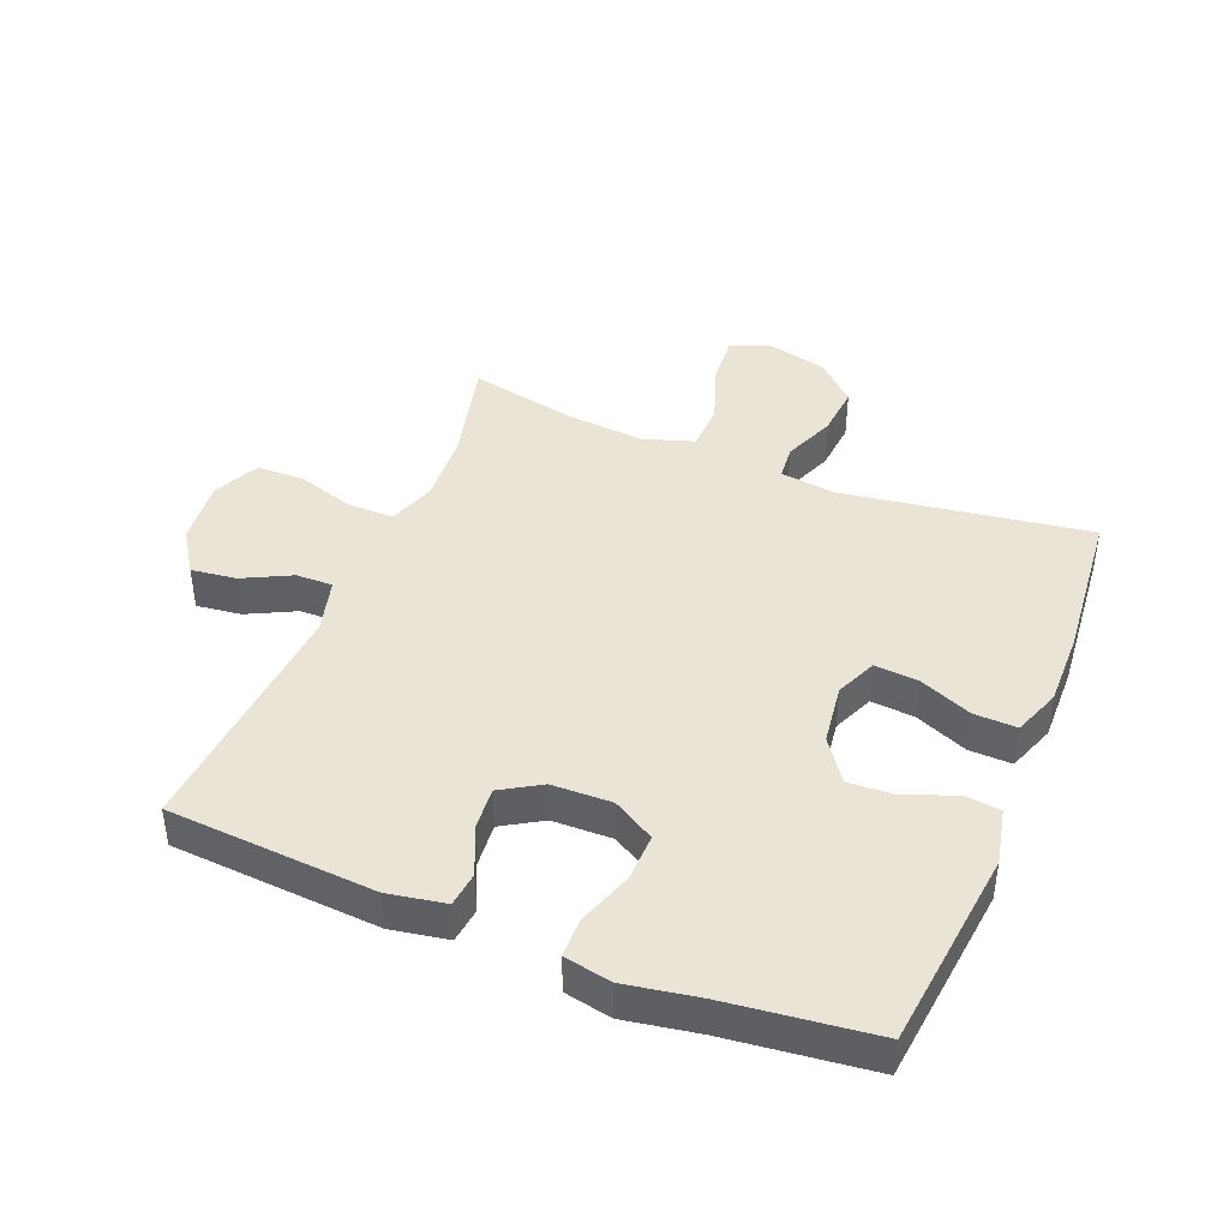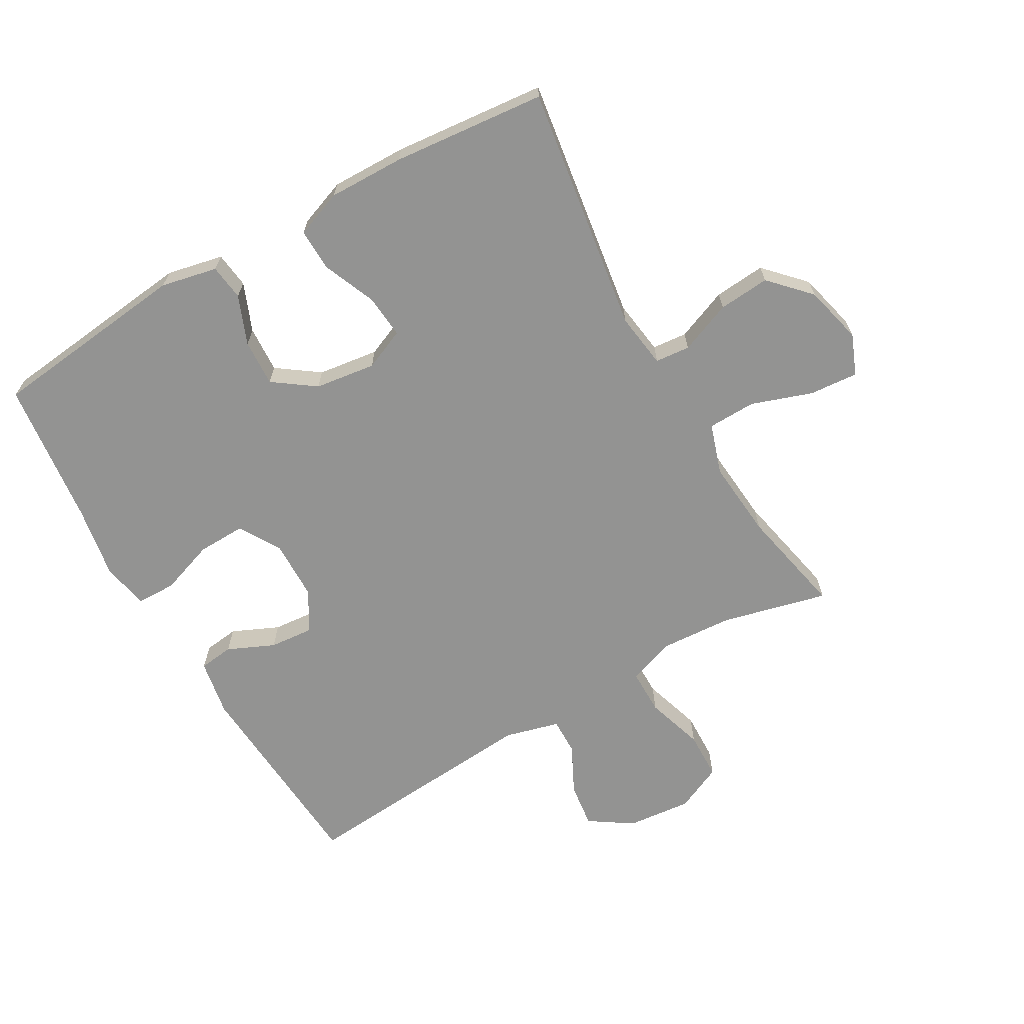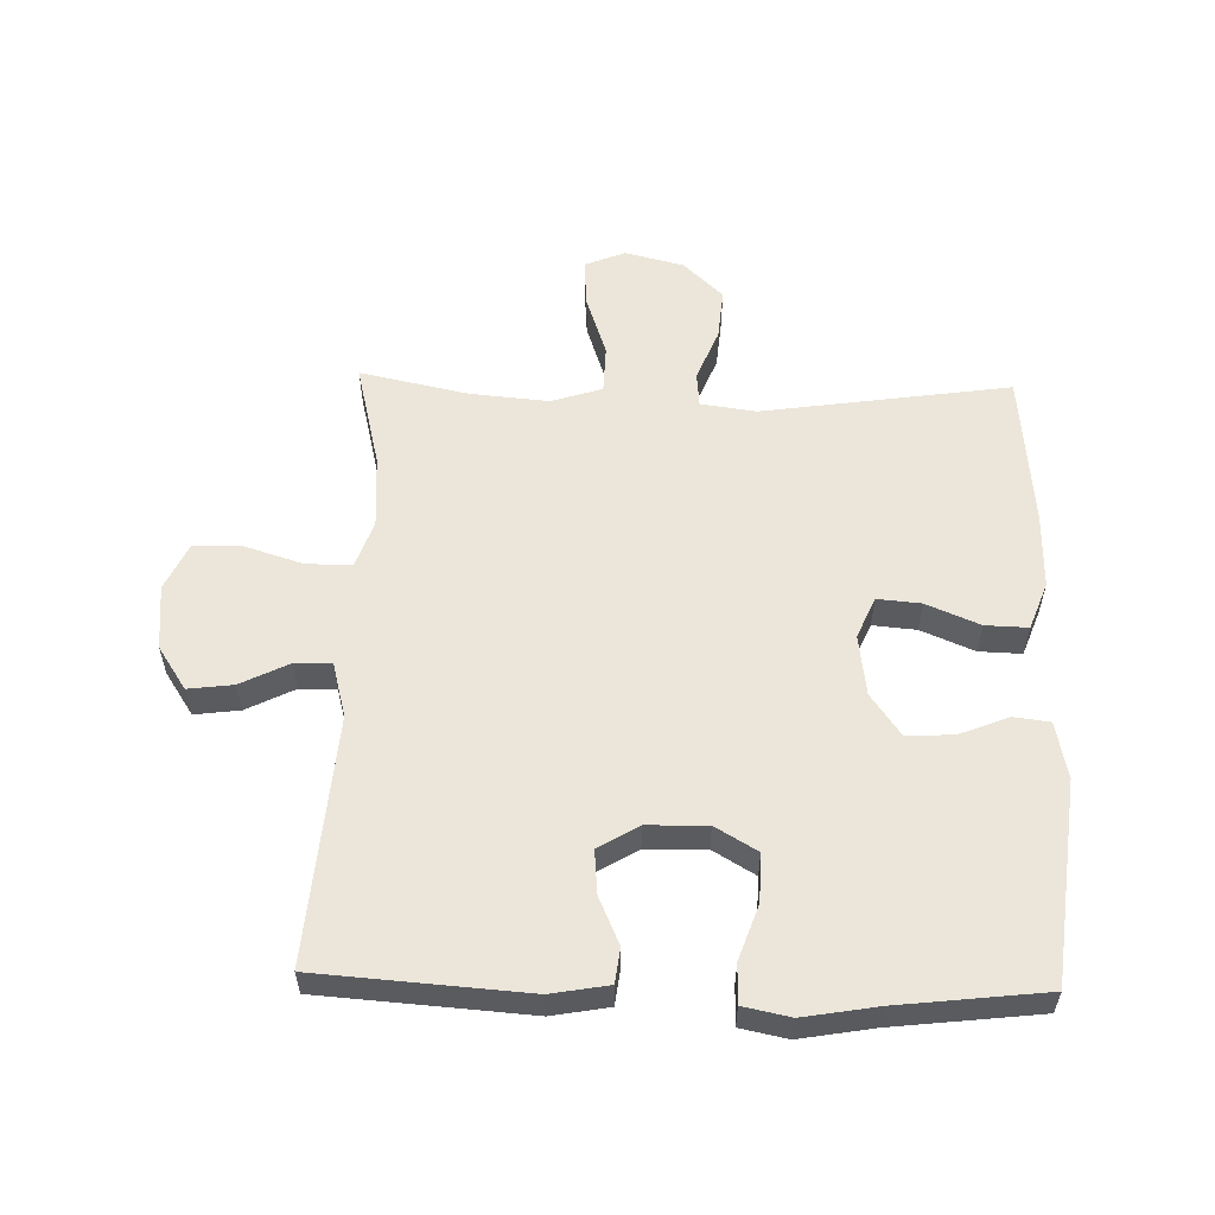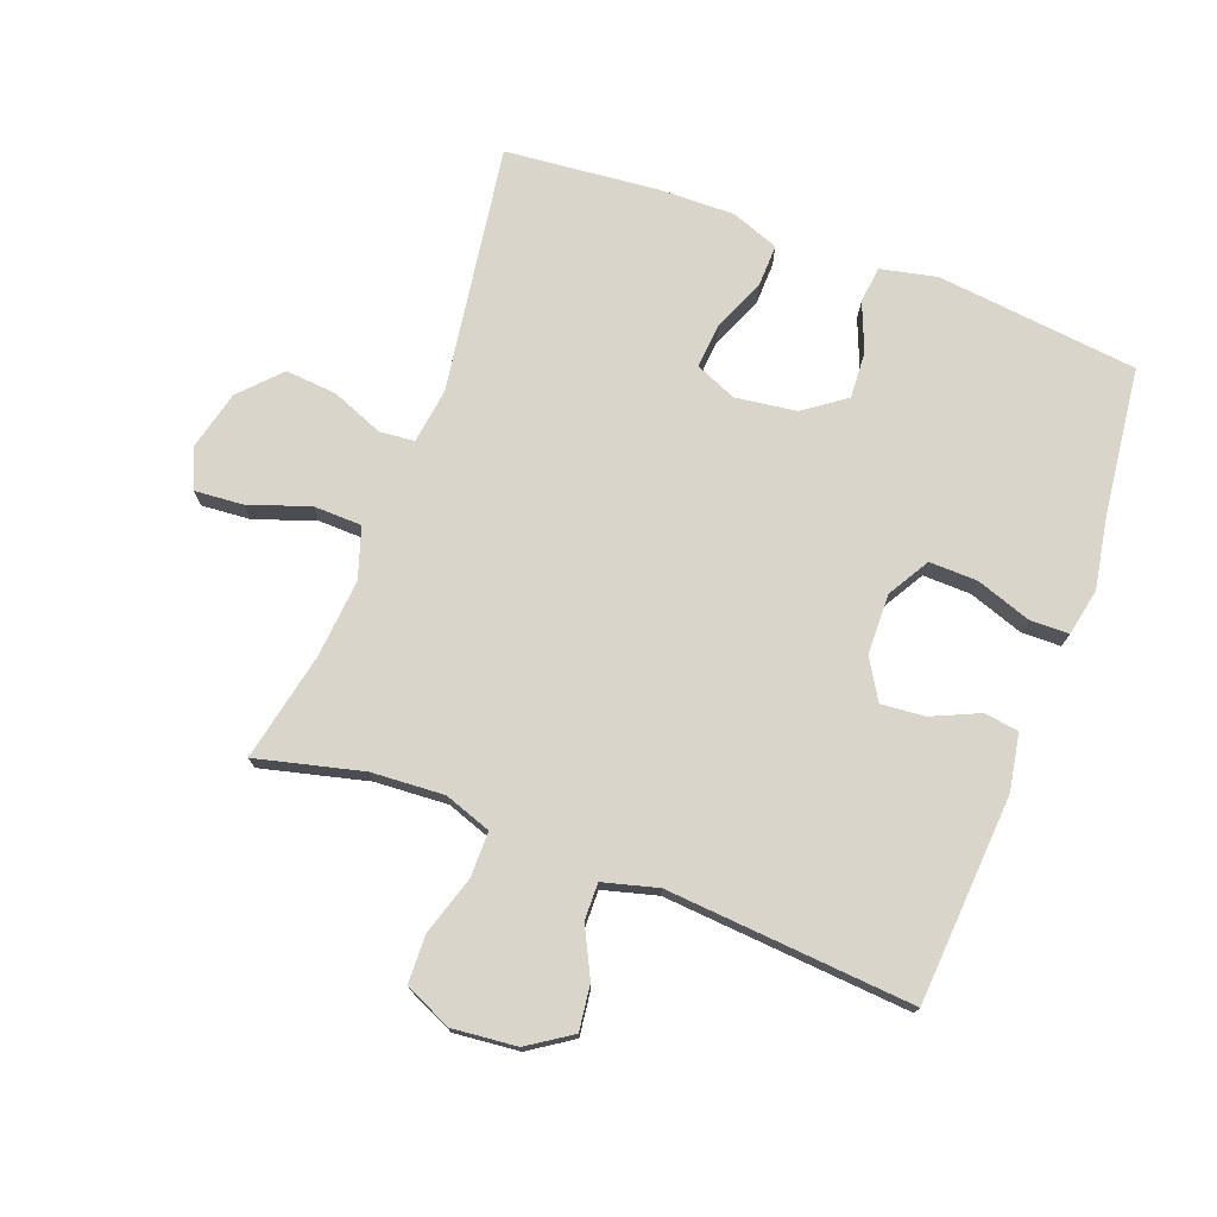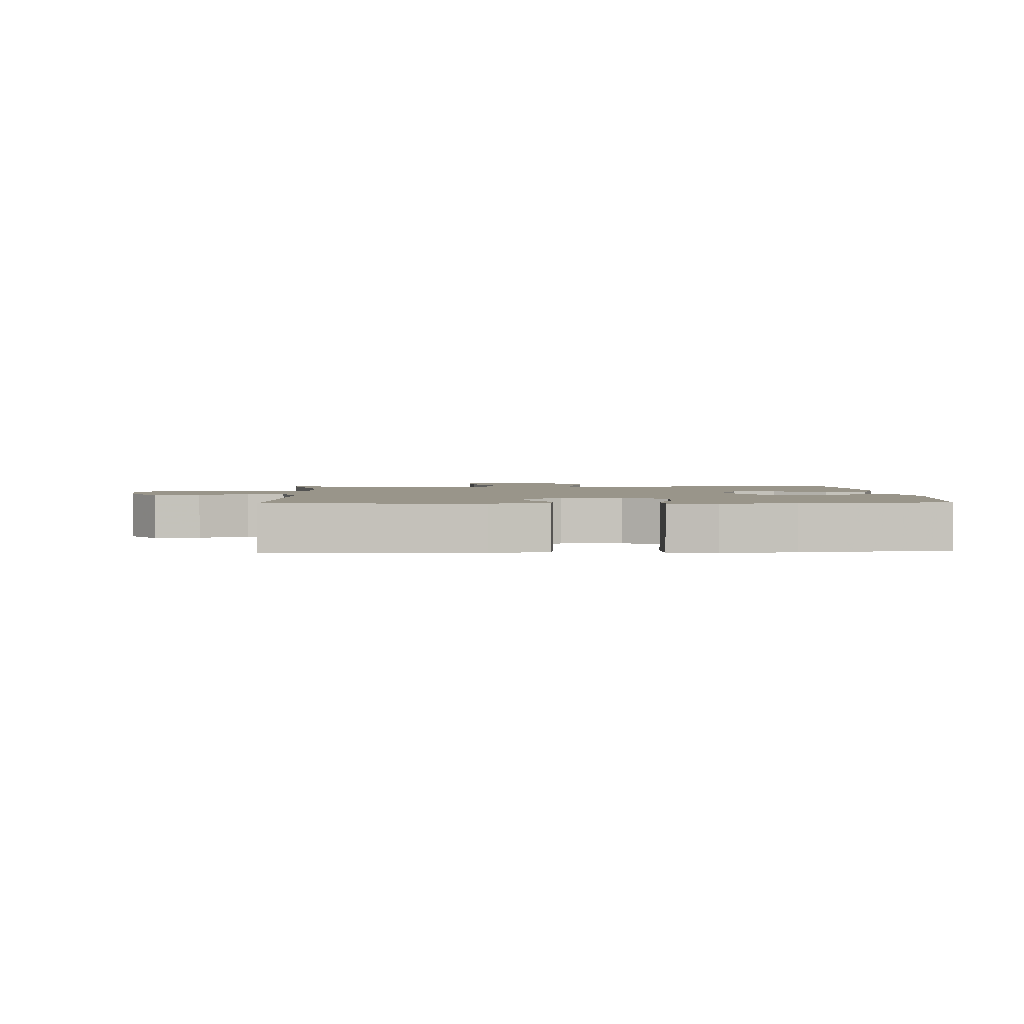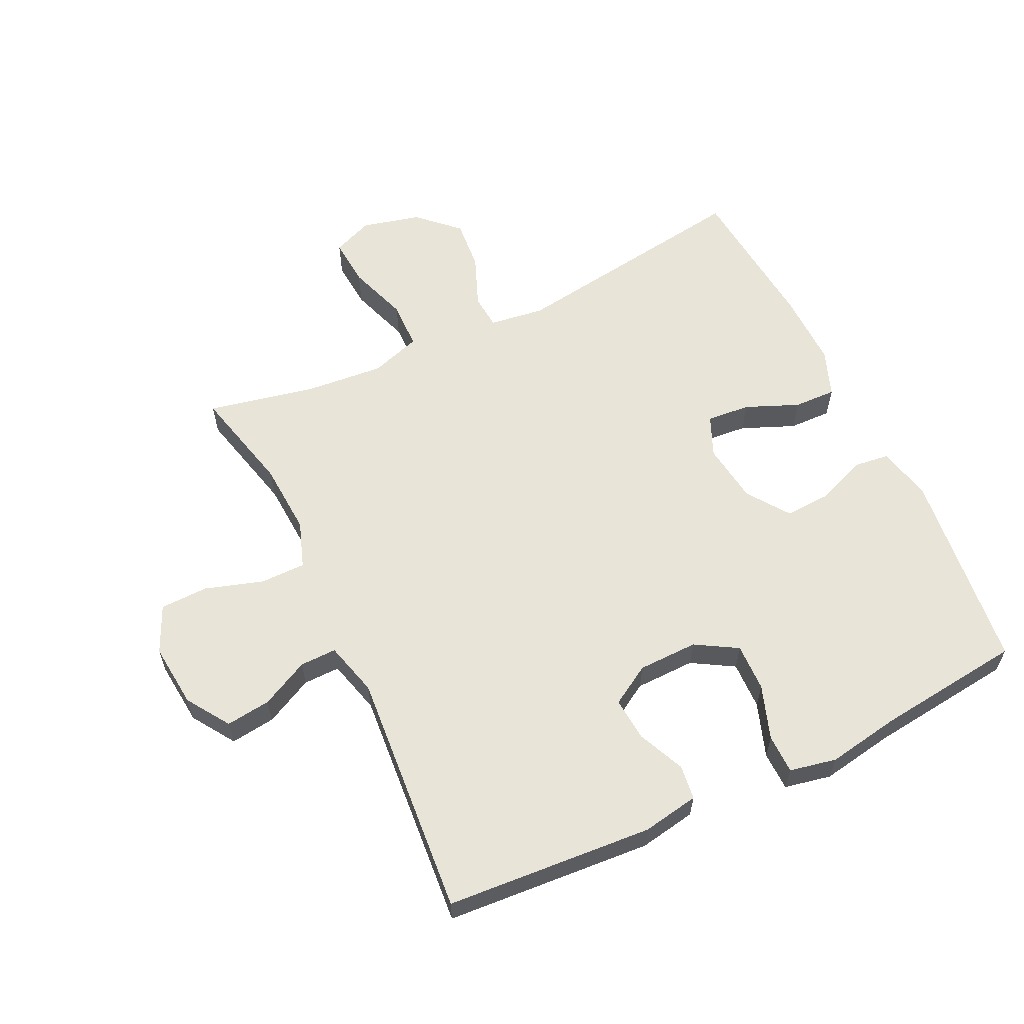
<metadata>
{"format":"obj","ext":"obj","renderer":"f3d","projection":"perspective","resolution":1024,"background":"white","views":[{"elev":42.5,"azim":-68.0,"up":"+Y"},{"elev":-66.6,"azim":29.8,"up":"+Y"},{"elev":56.7,"azim":-88.4,"up":"+Y"},{"elev":74.5,"azim":-159.5,"up":"+Y"},{"elev":2.1,"azim":-92.8,"up":"+Y"},{"elev":60.2,"azim":-115.5,"up":"+Y"}]}
</metadata>
<code>
v 0.5 0.07 0.5
v 0.442 0.07 0.109
v 0.454 0.07 0.022
v 0.509 0.07 0.017
v 0.591 0.07 0.05
v 0.672 0.07 0.057
v 0.731 0.07 -0.005
v 0.754 0.07 -0.098
v 0.728 0.07 -0.162
v 0.651 0.07 -0.156
v 0.555 0.07 -0.123
v 0.479 0.07 -0.125
v 0.453 0.07 -0.205
v 0.464 0.07 -0.329
v 0.5 0.07 -0.5
v 0.333 0.07 -0.459
v 0.218 0.07 -0.452
v 0.144 0.07 -0.478
v 0.144 0.07 -0.55
v 0.173 0.07 -0.642
v 0.171 0.07 -0.718
v 0.097 0.07 -0.752
v -0.005 0.07 -0.742
v -0.073 0.07 -0.697
v -0.064 0.07 -0.626
v -0.026 0.07 -0.55
v -0.025 0.07 -0.492
v -0.111 0.07 -0.469
v -0.5 0.07 -0.5
v -0.523 0.07 -0.172
v -0.507 0.07 -0.082
v -0.452 0.07 -0.075
v -0.378 0.07 -0.108
v -0.309 0.07 -0.114
v -0.271 0.07 -0.051
v -0.269 0.07 0.044
v -0.308 0.07 0.11
v -0.384 0.07 0.108
v -0.47 0.07 0.078
v -0.532 0.07 0.079
v -0.547 0.07 0.153
v -0.527 0.07 0.269
v -0.5 0.07 0.5
v -0.182 0.07 0.536
v -0.093 0.07 0.517
v -0.086 0.07 0.46
v -0.117 0.07 0.383
v -0.121 0.07 0.309
v -0.055 0.07 0.262
v 0.041 0.07 0.249
v 0.106 0.07 0.277
v 0.1 0.07 0.346
v 0.065 0.07 0.43
v 0.063 0.07 0.497
v 0.138 0.07 0.525
v 0.258 0.07 0.523
v 0.5 0 0.5
v 0.442 0 0.109
v 0.454 0 0.022
v 0.509 0 0.017
v 0.591 0 0.05
v 0.672 0 0.057
v 0.731 0 -0.005
v 0.754 0 -0.098
v 0.728 0 -0.162
v 0.651 0 -0.156
v 0.555 0 -0.123
v 0.479 0 -0.125
v 0.453 0 -0.205
v 0.464 0 -0.329
v 0.5 0 -0.5
v 0.333 0 -0.459
v 0.218 0 -0.452
v 0.144 0 -0.478
v 0.144 0 -0.55
v 0.173 0 -0.642
v 0.171 0 -0.718
v 0.097 0 -0.752
v -0.005 0 -0.742
v -0.073 0 -0.697
v -0.064 0 -0.626
v -0.026 0 -0.55
v -0.025 0 -0.492
v -0.111 0 -0.469
v -0.5 0 -0.5
v -0.523 0 -0.172
v -0.507 0 -0.082
v -0.452 0 -0.075
v -0.378 0 -0.108
v -0.309 0 -0.114
v -0.271 0 -0.051
v -0.269 0 0.044
v -0.308 0 0.11
v -0.384 0 0.108
v -0.47 0 0.078
v -0.532 0 0.079
v -0.547 0 0.153
v -0.527 0 0.269
v -0.5 0 0.5
v -0.182 0 0.536
v -0.093 0 0.517
v -0.086 0 0.46
v -0.117 0 0.383
v -0.121 0 0.309
v -0.055 0 0.262
v 0.041 0 0.249
v 0.106 0 0.277
v 0.1 0 0.346
v 0.065 0 0.43
v 0.063 0 0.497
v 0.138 0 0.525
v 0.258 0 0.523
f 56 1 2
f 55 56 2
f 54 55 2
f 53 54 2
f 52 53 2
f 51 52 2 3
f 50 51 3
f 49 50 3
f 45 46 47
f 44 45 47
f 43 44 47
f 42 43 47
f 42 47 48
f 41 42 48
f 40 41 48
f 39 40 48
f 38 39 48
f 37 38 48 49
f 31 32 33
f 30 31 33
f 29 30 33
f 28 29 33
f 27 28 33 34
f 24 25 26
f 23 24 26
f 22 23 26
f 21 22 26
f 20 21 26
f 19 20 26
f 18 19 26 27
f 27 34 35
f 18 27 35
f 17 18 35
f 14 15 16
f 17 35 36
f 16 17 36
f 14 16 36
f 13 14 36
f 9 10 11
f 8 9 11
f 7 8 11
f 6 7 11
f 5 6 11
f 4 5 11
f 3 4 11 12
f 36 37 49
f 13 36 49
f 12 13 49
f 3 12 49
f 58 57 112
f 58 112 111
f 58 111 110
f 58 110 109
f 58 109 108
f 59 58 108 107
f 59 107 106
f 59 106 105
f 103 102 101
f 103 101 100
f 103 100 99
f 103 99 98
f 104 103 98
f 104 98 97
f 104 97 96
f 104 96 95
f 104 95 94
f 105 104 94 93
f 89 88 87
f 89 87 86
f 89 86 85
f 89 85 84
f 90 89 84 83
f 82 81 80
f 82 80 79
f 82 79 78
f 82 78 77
f 82 77 76
f 82 76 75
f 83 82 75 74
f 91 90 83
f 91 83 74
f 91 74 73
f 72 71 70
f 92 91 73
f 92 73 72
f 92 72 70
f 92 70 69
f 67 66 65
f 67 65 64
f 67 64 63
f 67 63 62
f 67 62 61
f 67 61 60
f 68 67 60 59
f 105 93 92
f 105 92 69
f 105 69 68
f 105 68 59
f 1 57 58 2
f 2 58 59 3
f 3 59 60 4
f 4 60 61 5
f 5 61 62 6
f 6 62 63 7
f 7 63 64 8
f 8 64 65 9
f 9 65 66 10
f 10 66 67 11
f 11 67 68 12
f 12 68 69 13
f 13 69 70 14
f 14 70 71 15
f 15 71 72 16
f 16 72 73 17
f 17 73 74 18
f 18 74 75 19
f 19 75 76 20
f 20 76 77 21
f 21 77 78 22
f 22 78 79 23
f 23 79 80 24
f 24 80 81 25
f 25 81 82 26
f 26 82 83 27
f 27 83 84 28
f 28 84 85 29
f 29 85 86 30
f 30 86 87 31
f 31 87 88 32
f 32 88 89 33
f 33 89 90 34
f 34 90 91 35
f 35 91 92 36
f 36 92 93 37
f 37 93 94 38
f 38 94 95 39
f 39 95 96 40
f 40 96 97 41
f 41 97 98 42
f 42 98 99 43
f 43 99 100 44
f 44 100 101 45
f 45 101 102 46
f 46 102 103 47
f 47 103 104 48
f 48 104 105 49
f 49 105 106 50
f 50 106 107 51
f 51 107 108 52
f 52 108 109 53
f 53 109 110 54
f 54 110 111 55
f 55 111 112 56
f 56 112 57 1

</code>
